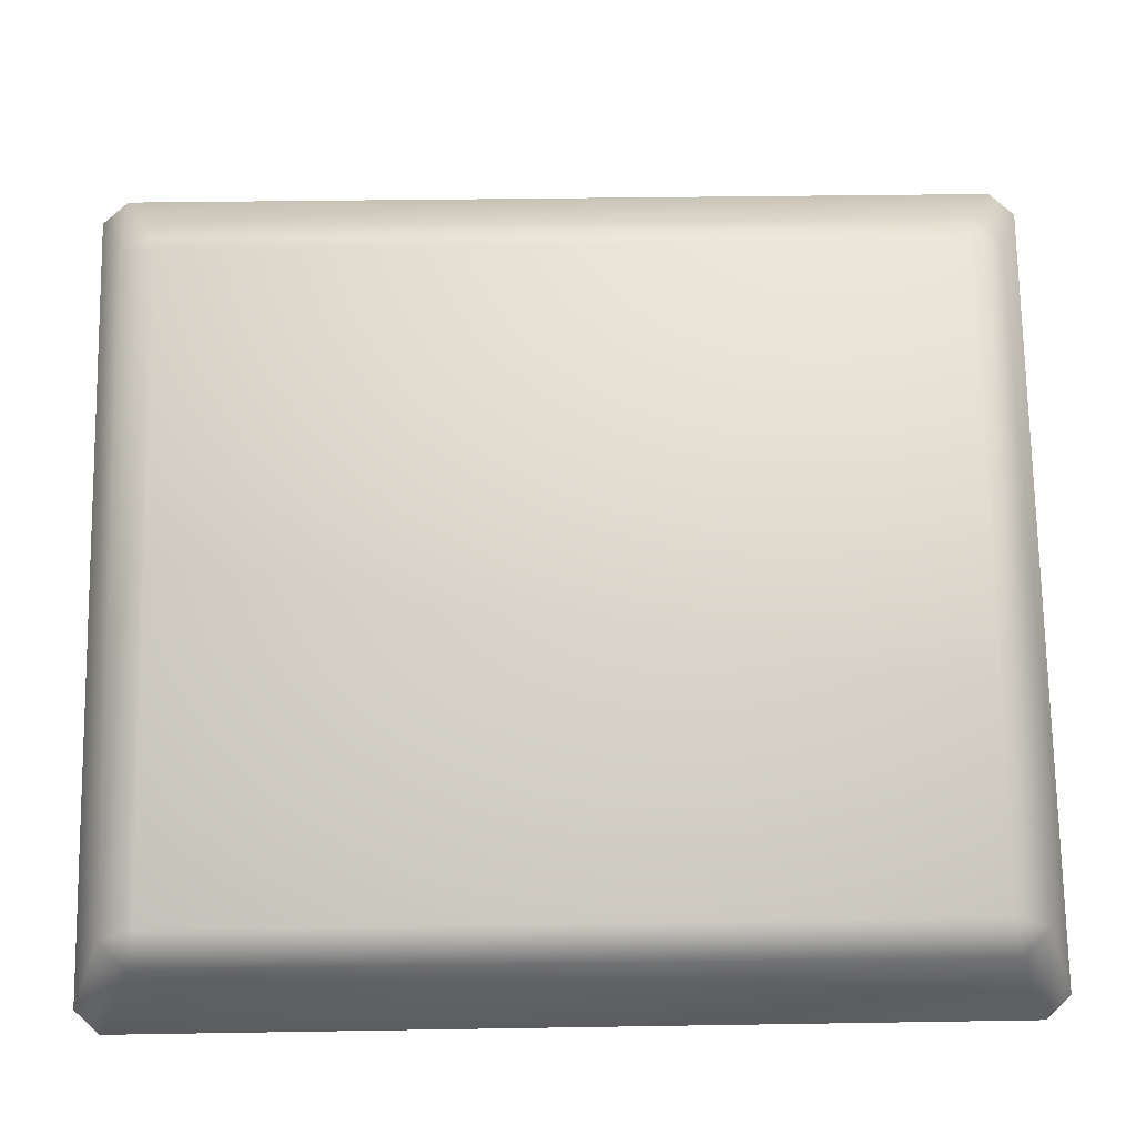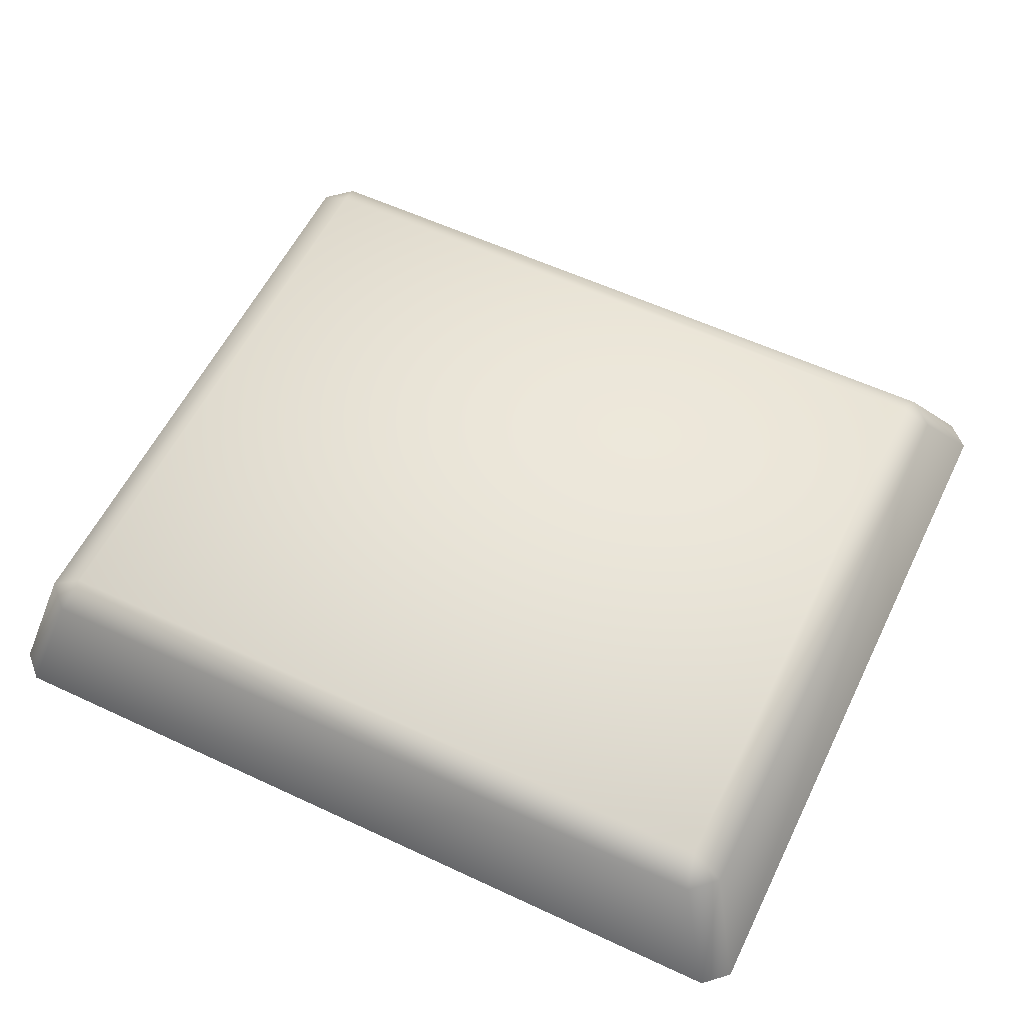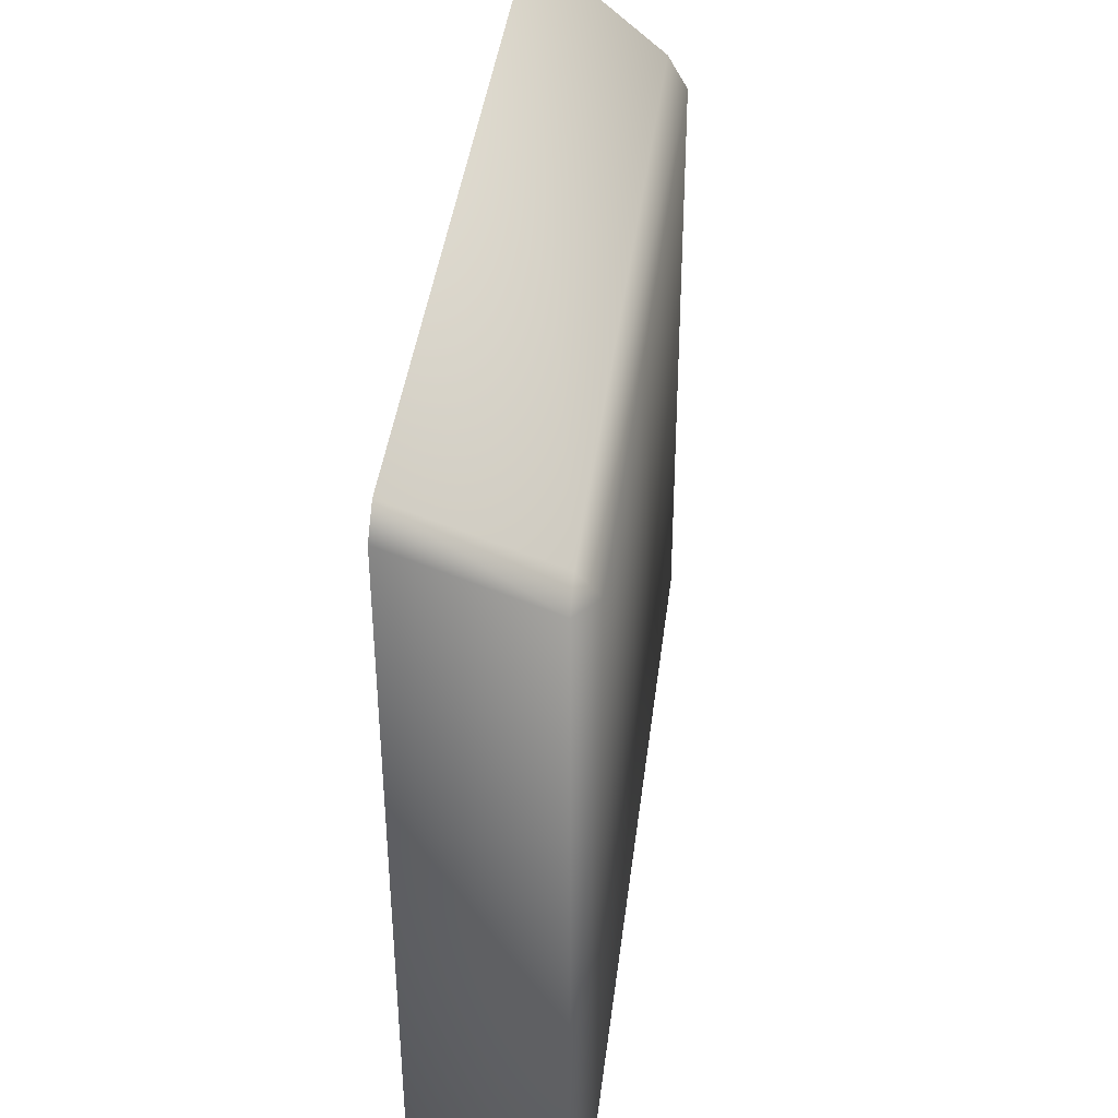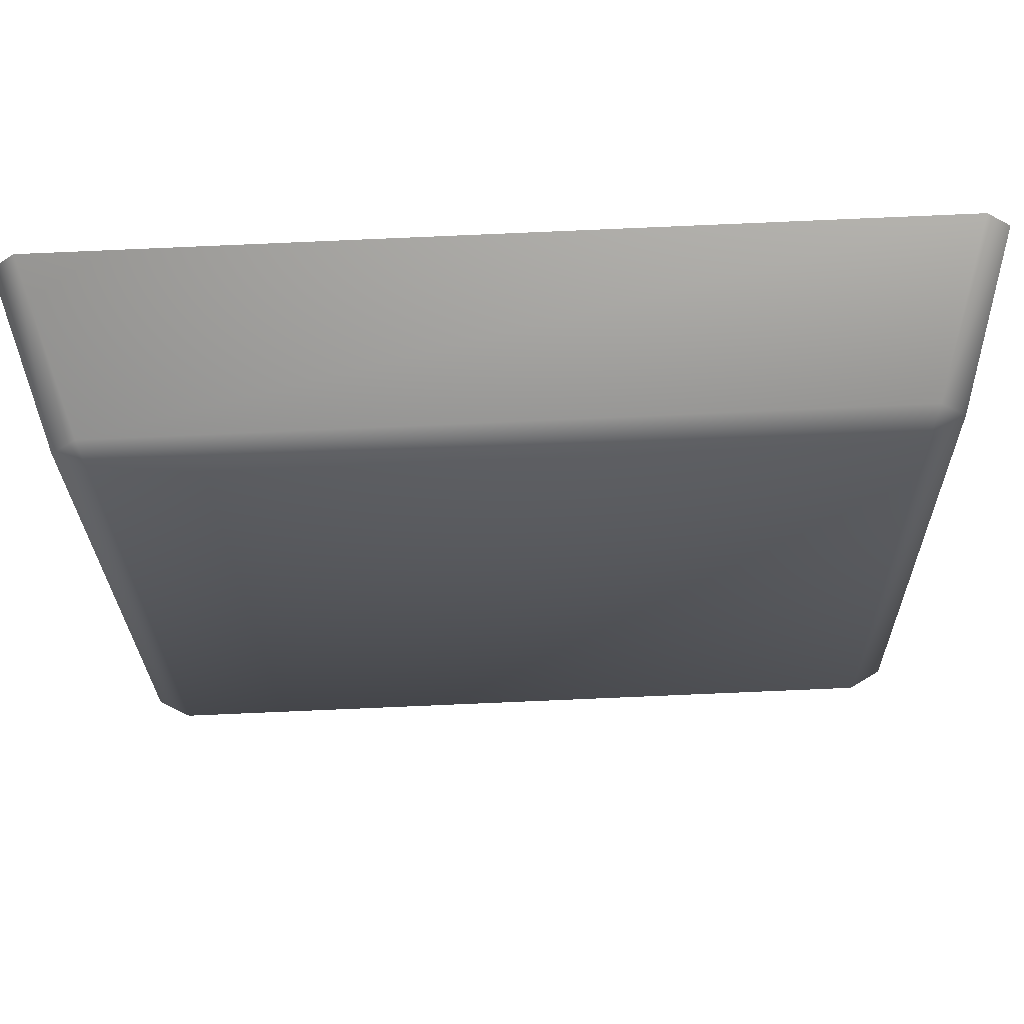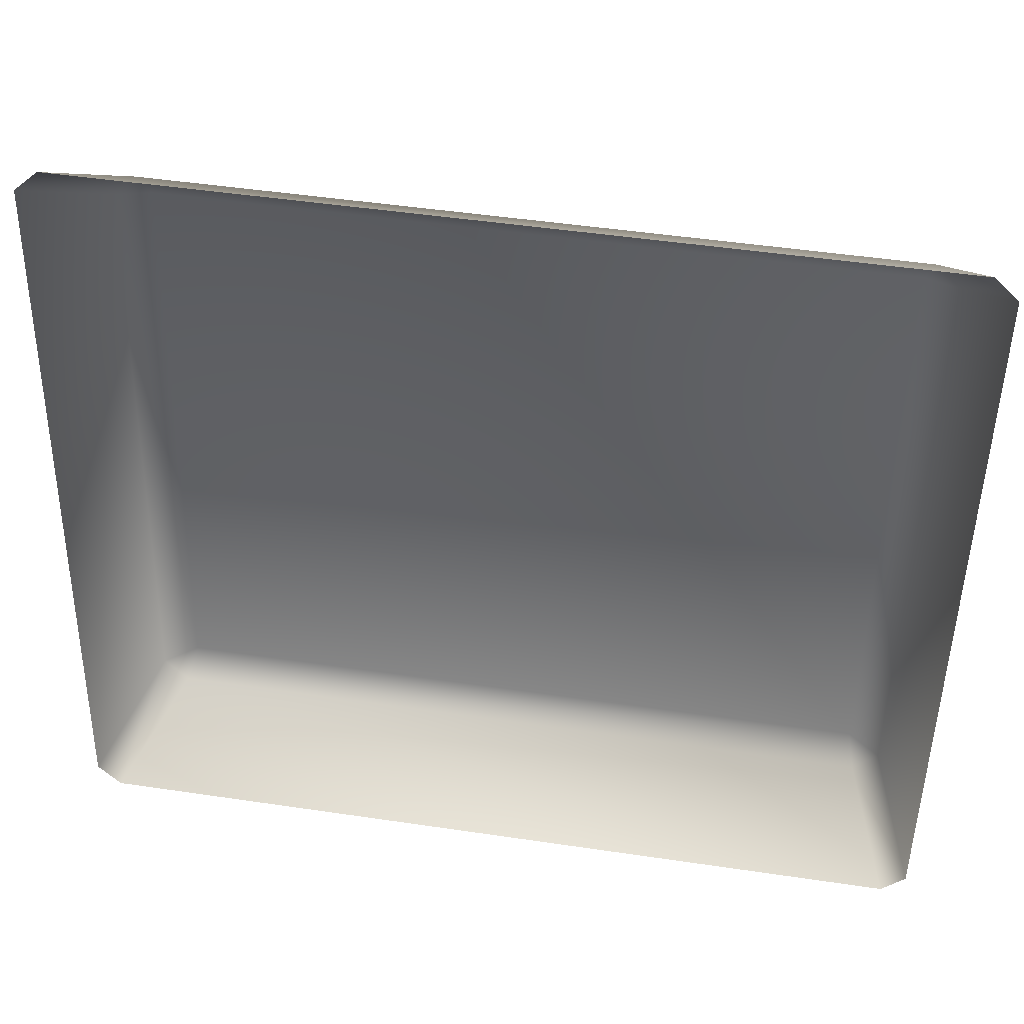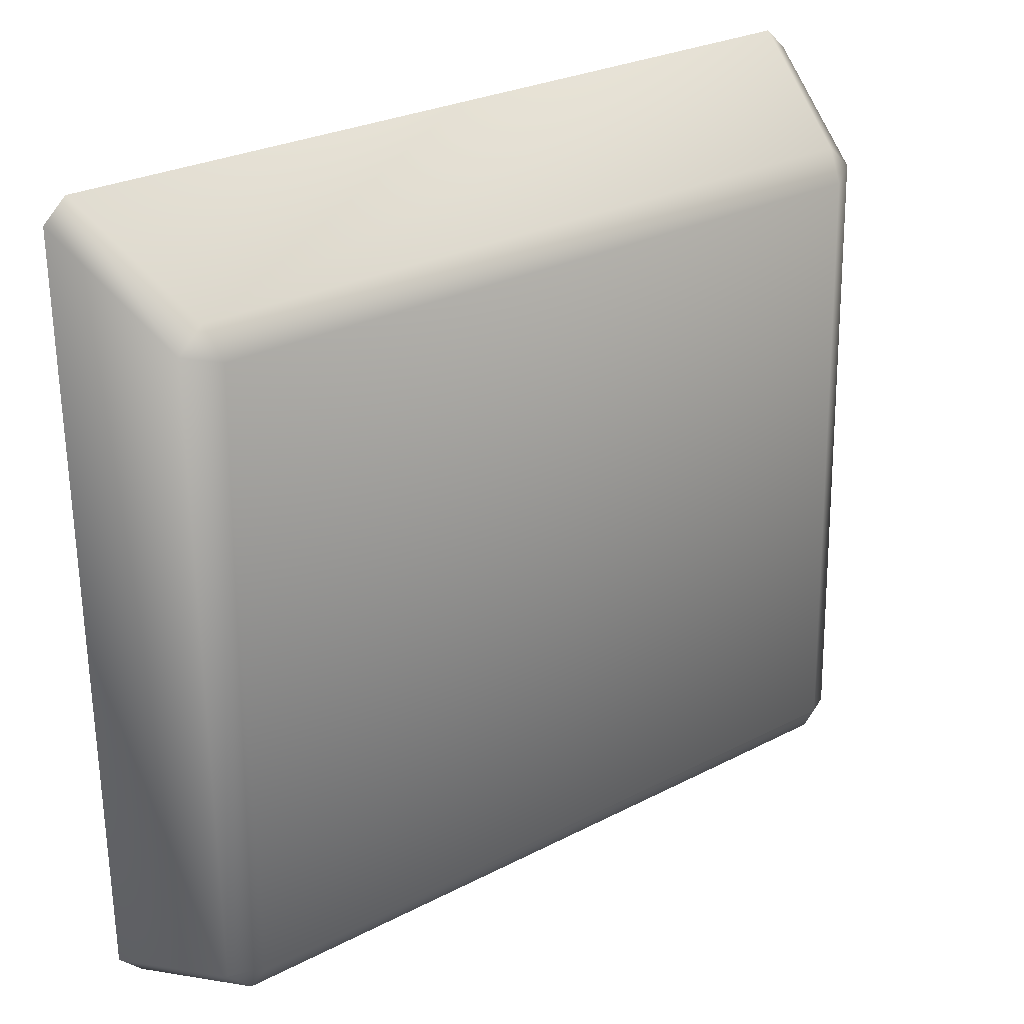
<metadata>
{"format":"obj","ext":"obj","renderer":"f3d","projection":"perspective","resolution":1024,"background":"white","views":[{"elev":-17.1,"azim":179.2,"up":"+Z"},{"elev":57.6,"azim":-153.1,"up":"+Y"},{"elev":39.4,"azim":97.0,"up":"+Z"},{"elev":65.2,"azim":177.8,"up":"+Z"},{"elev":41.4,"azim":9.5,"up":"+Z"},{"elev":24.9,"azim":140.7,"up":"+Z"}]}
</metadata>
<code>
o mesh62/mesh62-geometry#mesh62-geometry
v -0.3388 -0.1707 0.1833
v -0.3956 -0.1707 0.1843
v -0.3948 -0.1707 0.2318
v -0.3962 -0.1723 0.182
v -0.3973 -0.1722 0.2323
v -0.338 -0.1707 0.2308
v -0.3982 -0.1722 0.1838
v -0.3383 -0.1723 0.181
v -0.3953 -0.1723 0.2341
v -0.3374 -0.1723 0.2331
v -0.3363 -0.1722 0.1828
v -0.3996 -0.1828 0.1793
v -0.3351 -0.1828 0.1781
v -0.4013 -0.1828 0.181
v -0.4003 -0.1828 0.2393
v -0.3355 -0.1722 0.2312
v -0.3332 -0.1828 0.1798
v -0.3985 -0.1828 0.241
v -0.334 -0.1828 0.2398
v -0.3322 -0.1828 0.2381
f 1 2 3
f 4 2 1
f 2 5 3
f 1 3 6
f 4 7 2
f 8 4 1
f 7 5 2
f 3 5 9
f 6 3 10
f 11 1 6
f 12 7 4
f 4 8 13
f 8 1 11
f 7 14 5
f 15 9 5
f 3 9 10
f 6 10 16
f 11 6 16
f 14 7 12
f 12 4 13
f 8 17 13
f 8 11 17
f 5 14 15
f 15 18 9
f 18 10 9
f 10 19 16
f 16 20 11
f 11 20 17
f 18 19 10
f 16 19 20
f 3 2 1
f 1 2 4
f 3 5 2
f 6 3 1
f 2 7 4
f 1 4 8
f 2 5 7
f 9 5 3
f 10 3 6
f 6 1 11
f 4 7 12
f 13 8 4
f 11 1 8
f 5 14 7
f 5 9 15
f 10 9 3
f 16 10 6
f 16 6 11
f 12 7 14
f 13 4 12
f 13 17 8
f 17 11 8
f 15 14 5
f 9 18 15
f 9 10 18
f 16 19 10
f 11 20 16
f 17 20 11
f 10 19 18
f 20 19 16

</code>
